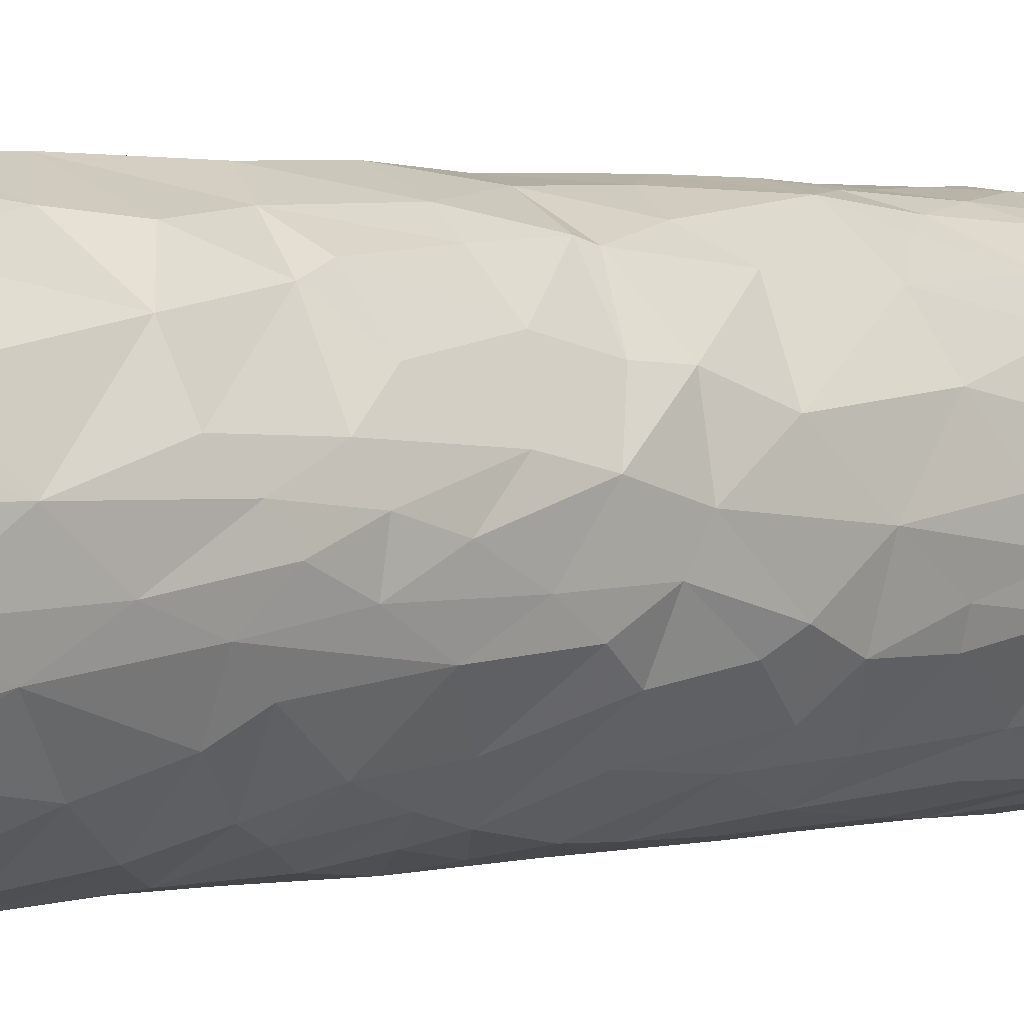
<metadata>
{"format":"obj","ext":"obj","renderer":"f3d","projection":"perspective","resolution":1024,"background":"white","views":[{"elev":1.1,"azim":44.1,"up":"+Y"}]}
</metadata>
<code>
v 0.03877 0.004949 -0.1122
v -0.004432 -0.03689 -0.1132
v -0.02139 -0.03131 -0.0401
v 0.03634 -0.0134 0.04649
v -0.008208 0.03587 0.07309
v -0.02491 -0.02722 -0.1002
v -0.01698 -0.0333 0.0252
v -0.02024 0.02717 -0.1048
v -0.02807 -0.0251 -0.05948
v -0.01533 -0.03368 -0.09818
v 0.02083 0.03363 -0.06689
v -0.03204 0.01921 0.09038
v 0.03875 -0.002566 0.06968
v 0.02172 0.02672 -0.1193
v -0.032 0.02022 0.1115
v 0.01357 0.02248 -0.1208
v 0.007682 -0.03679 0.111
v -0.01587 -0.03428 0.1086
v -0.03616 -0.0024 0.1191
v 0.03795 -0.007003 0.05888
v 0.003563 0.02309 0.122
v -0.02908 -0.02443 0.08453
v 0.02865 -0.02454 -0.04996
v 0.03793 -0.006666 0.03471
v -0.001365 -0.03446 -0.1169
v 0.01112 0.03783 -0.08874
v 0.01899 -0.03276 -0.02261
v -0.0234 0.01223 0.1219
v 0.03631 0.01442 -0.03268
v -0.02974 0.02347 -0.006923
v -0.01912 0.001014 -0.1212
v -0.02891 -0.02478 -0.03374
v -0.0006198 0.03862 -0.07054
v 0.03552 -0.0146 0.0004631
v -0.03642 0.01283 0.01388
v -0.03117 -0.02237 -0.02299
v 0.03321 -0.01736 0.1185
v 0.002621 -0.03736 0.04739
v 0.002982 -0.03739 -0.04267
v -0.03164 0.008032 0.1201
v -0.03868 0.008108 -0.1129
v -0.01961 0.0198 -0.1205
v 0.02039 0.03184 0.05867
v -0.03723 0.00718 0.1012
v -0.03915 -0.006869 0.09126
v -0.0188 -0.02616 0.1207
v 0.01006 0.03597 0.0958
v 0.02395 -0.01251 -0.1204
v -0.01733 0.03141 -0.0818
v 0.03906 -0.0006593 -0.01797
v -0.03762 0.01169 0.0003141
v -0.001329 0.03784 -0.02813
v 0.01966 0.03424 -0.04621
v 0.002639 -0.03125 0.1223
v -0.008392 -0.03633 0.06885
v 0.01062 0.03748 -0.04787
v 0.02252 -0.03081 -0.0489
v -0.0258 0.02513 -0.1113
v 0.005944 0.03826 -0.0149
v -0.03271 0.0187 -0.05681
v -0.03849 -0.009495 0.009961
v -0.01353 0.02873 -0.1189
v -0.004959 0.03853 -0.1108
v -0.03376 -0.01819 0.02283
v -0.03497 -0.01679 0.012
v 0.01751 0.0119 0.1212
v 0.03267 0.01976 -0.0976
v -0.03024 -0.008371 -0.1196
v 0.03438 -0.01626 -0.09669
v 0.03047 0.006363 0.1216
v -0.02834 0.0002167 0.1216
v -0.03877 0.006344 0.007146
v 0.01179 -0.03564 0.1151
v -0.03794 -0.0107 -0.05538
v 0.009971 0.03824 -0.07434
v 0.02911 0.02416 0.06151
v -0.01281 0.03483 0.05163
v -0.0356 -0.0146 0.06093
v 0.02277 0.03174 -0.04007
v -0.02696 0.02318 -0.09186
v -0.02881 0.02319 -0.059
v -0.03984 -0.002268 -0.04813
v 0.01065 -0.0359 0.1031
v 0.03689 0.009055 0.06159
v 0.03504 0.01641 0.009897
v -0.007099 -0.034 0.12
v -0.03654 -0.01423 -0.005195
v 0.03053 0.0173 -0.1176
v -0.01516 0.03382 0.09224
v 0.02951 0.02446 -0.111
v -0.01043 -0.01938 0.1226
v 0.0172 0.03537 -0.07705
v -0.03643 -0.01183 -0.1066
v -0.03311 -0.01906 -0.05136
v -0.03682 -0.008703 0.1146
v -0.02562 -0.02762 0.1006
v -0.03272 -0.01893 -0.1022
v 0.03695 0.01026 -0.05731
v -0.01284 -0.03488 0.1134
v -0.02916 -0.02434 0.0008751
v -0.02679 0.02499 -0.07352
v -0.007785 -0.03704 0.08931
v -0.002537 -0.03797 0.02807
v -0.04051 -0.0003093 -0.03664
v -0.00704 -0.007632 0.1213
v -0.03974 0.0006407 0.001433
v -0.01613 -0.03427 0.05635
v -0.00928 -0.03585 -0.081
v 0.01894 -0.03199 -0.09349
v 0.03078 -0.0228 -0.07118
v -0.003264 -0.03765 0.101
v 0.0112 0.03679 0.0536
v -0.01958 0.03083 0.01066
v 0.0371 0.01027 -0.1046
v -0.02812 0.02442 0.03561
v 0.03682 -0.01004 0.07699
v 0.01461 -0.03515 -0.0006969
v 0.02773 0.02703 -0.008207
v 0.01602 0.0003697 0.1216
v 0.02587 -0.02743 -0.005056
v 0.03317 0.01523 0.1114
v 0.01621 0.03628 -0.05827
v -0.02769 0.02465 0.07436
v -0.003141 -0.03707 0.06243
v 0.03225 0.0192 -0.1141
v -0.03456 -0.01694 0.1181
v 0.02393 -0.02408 0.1231
v 0.006331 -0.03733 0.08205
v 0.0359 -0.007177 0.1157
v 0.0368 -0.01194 0.02566
v 0.0337 -0.0172 0.01673
v -0.02 0.0307 0.07861
v 0.004004 0.0374 0.0121
v 0.02184 -0.03086 0.1025
v 0.02971 -0.01853 -0.1172
v -0.01483 0.03328 0.02739
v -0.02661 0.02482 0.1179
v 0.0235 -0.02865 0.06435
v -0.03205 0.02068 -0.01995
v -0.0395 -0.004953 0.006132
v 0.01298 0.0364 -0.004117
v -0.004554 0.03632 0.1169
v 0.02109 -0.03155 0.02916
v 0.01782 0.03502 -0.09742
v 0.02768 0.02667 0.05485
v -0.0175 -0.03307 -0.08092
v -0.004321 0.004148 0.1195
v 0.03517 -0.01511 -0.03353
v -0.01002 0.03622 -0.008395
v -0.01782 -0.02995 -0.1163
v -0.0359 0.01461 -0.03081
v -0.02002 -0.02607 -0.119
v 0.01003 0.03874 -0.1105
v -0.02792 -0.015 0.1222
v -0.03829 0.009324 -0.05129
v 0.03327 -0.004655 0.1199
v -0.01623 -0.035 0.04465
v 0.001498 0.03835 -0.03795
v 0.02575 0.02379 0.1154
v 0.02351 0.02986 0.07447
v -0.03857 -0.003244 0.09898
v 0.03879 -0.0009253 0.04693
v -0.02668 -0.02686 -0.08055
v 0.0377 0.003393 0.1012
v 0.0377 0.007783 0.03748
v 0.03648 0.009492 0.0804
v -0.03266 -0.01774 -0.1149
v -0.02543 -0.0281 0.07208
v -0.0077 -0.03669 -0.02202
v 0.03249 0.021 -0.05734
v 0.02219 -0.02277 -0.1193
v -0.0381 -0.004178 -0.1139
v -0.01832 0.02381 0.1211
v 0.01781 0.02757 0.1189
v -0.03371 0.01787 0.02674
v 0.003861 -0.03743 -0.07905
v 0.005205 -0.01933 0.1225
v 0.004565 -0.0374 0.09885
v -0.03409 0.01533 -0.09959
v -0.02353 -0.02908 0.02105
v -0.03793 -0.008514 0.05037
v 0.03033 -0.001165 -0.12
v -0.03898 0.0004617 0.07311
v -0.0002578 -0.03759 -0.01666
v 0.02617 0.02911 -0.07963
v 0.02711 -0.02525 0.1186
v -0.03599 -0.01299 0.1056
v -0.02411 -0.02917 0.04783
v 0.03816 0.003341 0.07414
v 0.002576 0.03757 0.1145
v -0.03992 -0.002865 -0.07792
v 0.03746 -0.01089 -0.005347
v -0.03201 -0.02006 0.1082
v 0.01651 -0.03443 0.01151
v -0.03981 -0.006472 0.02088
v -0.008775 -0.001856 -0.1219
v -0.01268 0.03446 -0.02654
v 0.01951 -0.02691 -0.1188
v 0.01695 0.03273 0.1001
v 0.03767 -0.003387 -0.09776
v -0.01405 0.03457 0.06296
v 0.008994 -0.03158 -0.1188
v -0.03945 -0.005092 0.0691
v -0.03683 0.01243 0.0546
v -0.02761 -0.02597 0.1162
v -0.008478 0.03674 0.04703
v -0.036 0.01325 -0.07218
v 0.03479 -0.01701 -0.1116
v 0.0139 -0.03532 0.04696
v 0.02644 0.02801 -0.09824
v 0.0379 -0.005851 0.01523
v 0.02484 0.01703 0.1199
v 0.03698 0.0114 -0.004519
v 0.009524 0.01056 -0.1217
v 0.009524 0.001014 -0.1219
v 0.01413 -0.03439 -0.1148
v -0.02708 -0.02633 0.03351
v 0.03864 0.002795 -0.04207
v 0.02162 0.03219 -0.0004879
v -0.02864 0.02033 0.1201
v 0.01072 -0.01331 -0.1212
v -0.03901 -0.001707 0.03175
v -0.0009948 0.02838 -0.1206
v -0.03107 0.01977 -0.1145
v -0.01789 0.03214 -0.06119
v 0.02749 -0.02627 -0.02482
v -0.03735 0.009959 0.0357
v -0.03338 -0.01894 -0.0773
v -0.03664 -0.01247 0.02967
v 0.004038 -0.03773 0.02594
v -0.03321 -0.01867 0.07357
v -0.003706 0.03733 0.01017
v 0.03175 -0.02063 0.07636
v 0.02804 -0.02537 -0.1127
v -0.03417 -0.01812 -0.003005
v 0.002694 0.02787 0.1216
v -0.0228 0.02884 0.0275
v 0.006127 0.03166 -0.12
v 0.01797 0.036 -0.02883
v -0.01211 0.03511 0.1114
v 0.02725 -0.01395 0.1233
v -0.009233 0.03521 -0.09605
v -0.02101 0.03021 0.04236
v -0.01173 0.004692 0.1208
v -0.03989 -0.004922 -0.02398
v 0.01014 -0.03609 0.01887
v -0.0074 0.03662 -0.07716
v 0.03849 0.001583 0.01089
v -0.03748 -0.01234 -0.02206
v 0.03401 0.01645 0.0521
v 0.008001 0.03693 0.07742
v -0.01216 0.03281 -0.1158
v 0.006209 -0.03685 -0.06256
v 0.01683 -0.02218 0.1226
v -0.002111 -0.03792 0.08713
v -0.009919 -0.03744 0.03904
v -0.03405 0.01807 0.006952
v -0.03597 0.00862 0.115
v -0.02285 -0.03019 -0.06939
v 0.00881 -0.008517 0.1212
v 0.0298 0.0257 -0.03035
v -0.02377 0.02841 0.0583
v -0.0007258 -0.02938 -0.1201
v -0.03932 -0.00734 -0.06204
v 0.03746 -0.005787 0.08939
v -0.009709 -0.03643 -0.1099
v -0.03787 0.007986 0.0518
v 0.0244 -0.02883 0.04084
v 0.0009152 -0.008392 -0.1219
v 0.03503 -0.01339 0.1014
v 0.03848 -0.004371 -0.05045
v 0.01359 0.03555 0.01553
v 0.01692 0.03553 -0.1132
v 0.03855 0.001977 0.05791
v -0.0001088 0.03904 -0.08393
v 0.02905 -0.02482 0.05447
v -0.03252 -0.005405 0.122
v -0.00346 0.03679 0.09465
v 0.01433 -0.03456 0.08933
v 0.001916 0.03741 0.06599
v 0.01177 -0.03556 -0.04832
v -0.0354 0.01097 -0.1167
v -0.0354 -0.01624 -0.02703
v 0.01184 0.03284 -0.1192
v 0.01137 -0.03589 -0.01864
v 0.02519 0.02864 0.03433
v 0.03709 -0.01148 -0.05379
v 0.01681 -0.0335 0.03563
v -0.01711 -0.03341 -0.006245
v -0.03087 -0.02237 0.04861
v 0.02551 0.02891 0.01444
v -0.006491 0.03747 -0.05964
v 0.006629 -0.03667 0.0659
v -0.01891 -0.03327 0.01068
v 0.03592 -0.0151 -0.01644
v 0.03272 -0.01069 -0.1177
v 0.02357 -0.00302 0.1222
v 0.02101 -0.03174 -0.07556
v -0.02027 0.03059 -0.02232
v -0.03905 0.005191 -0.009736
v -0.03956 0.002554 -0.07882
v -0.03822 0.01181 -0.08681
v 0.02623 0.007193 0.1222
v 0.03417 -0.0162 0.06902
v -0.04035 0.002503 -0.06522
v 0.03114 -0.02129 0.1148
v 0.00848 0.03826 -0.03019
v 0.02422 0.01239 -0.1205
v 0.02499 0.02634 0.1105
v -0.03519 0.01399 0.09429
v 0.0002012 0.03796 -0.004963
v 0.02977 -0.02331 0.03755
v -0.02789 0.02441 -0.04011
v -0.02764 0.02458 0.0912
v 0.03598 0.003464 0.1173
v -0.02809 -0.02312 -0.1153
v -0.001166 0.03846 -0.115
v -0.001102 -0.0373 0.1142
v 0.02015 0.03095 0.0867
v 0.02475 0.02997 0.01787
v 0.03263 0.01986 0.03294
v -0.03157 0.003913 -0.1196
v 0.01112 -0.03577 0.06454
v 0.02992 -0.02277 -0.08722
v 0.003099 0.008882 0.1198
v 0.03856 0.0004797 -0.1135
v 0.03885 0.005242 0.02551
v -0.02144 0.0306 -0.009326
v -0.00294 0.01067 -0.122
v 0.01287 -0.03523 -0.07634
v 0.02087 -0.03199 0.07701
v -0.01779 -0.03332 -0.02572
v 0.009092 0.03773 0.03343
v -0.0183 -0.03278 0.09376
v -0.0397 0.001029 0.04228
v 0.03505 -0.01561 -0.0761
v -0.003603 0.03383 -0.1184
v -0.03887 0.005173 0.02055
v 0.003117 0.03564 0.1178
v -0.0381 0.007882 0.08387
v 0.03403 0.01685 0.01956
v 0.02044 -0.03158 0.05704
v -0.002474 -0.03745 -0.03541
v 0.007062 -0.03618 -0.1032
v -0.02027 -0.03099 -0.1103
v 0.02761 -0.02579 0.01512
v -0.001793 -0.03658 -0.09908
v -0.005697 0.03632 0.02686
v -0.01389 0.03402 -0.04389
v -0.01453 -0.01897 -0.1207
v 0.01907 0.001014 -0.1212
v -0.03919 -0.006053 -0.008189
v 0.03447 0.008542 0.118
v -0.01199 -0.03525 -0.05437
v -0.03938 0.004445 -0.02385
v -0.02351 0.02609 -0.1166
v 0.01975 0.03306 0.03379
v -0.01496 -0.03466 0.07132
v 0.01391 0.03699 -0.03787
v 0.0001452 0.03761 0.04347
v 0.0173 -0.03361 -0.113
v -0.03902 -0.005518 -0.09539
v 0.03714 -0.009494 -0.03292
v 0.03848 0.007782 -0.06602
v 0.01691 -0.02916 0.1208
v -0.03352 -0.01564 0.1211
v 0.03464 0.007627 -0.1179
v -0.03941 -0.003909 0.01628
v 0.03663 0.01091 -0.08551
v 0.03016 -0.003758 0.1216
v 0.02235 0.03089 -0.1159
v 0.0382 -0.004619 -0.08187
v 0.03391 0.01832 -0.07516
v -0.02701 0.02629 0.01199
v -0.005958 0.03694 -0.1028
v -0.02484 0.02758 0.1072
v -0.004486 -0.03678 -0.05784
v 0.005347 0.03894 -0.07144
v 0.01322 0.033 0.1162
v 0.02839 -0.02491 0.09008
v 0.0312 0.02069 0.08164
v -0.03932 0.001463 -0.1045
v -0.03267 0.01942 0.05024
v 0.01911 -0.03162 0.1174
v 0.007436 0.03838 -0.06114
v -0.03871 0.002341 0.05765
v -0.03871 -0.007926 -0.08132
v -0.02232 -0.009428 0.1221
v 0.003916 -0.03747 -0.02963
v -0.02542 -0.02808 -0.009941
v -0.01217 0.03148 0.1189
v -0.01639 -0.008869 0.1225
v -0.03796 0.001699 -0.1152
v -0.008994 -0.03715 0.005222
v 0.002206 0.0389 -0.09778
v -0.03299 0.01841 0.06658
v -0.01328 -0.03014 -0.1192
v 0.03069 -0.02227 -0.01089
v -0.03677 0.01285 -0.01064
v 0.00387 -0.03747 0.0005101
v 0.02749 0.02763 -0.05767
v -0.02252 0.01236 -0.1208
f 2 347 266
f 393 172 382
f 393 382 41
f 152 150 316
f 345 316 150
f 316 345 6
f 316 97 167
f 316 167 68
f 316 68 152
f 152 350 397
f 397 350 263
f 350 269 263
f 150 397 2
f 152 397 150
f 150 2 266
f 150 266 345
f 25 2 397
f 25 397 263
f 350 152 68
f 322 31 68
f 31 350 68
f 68 167 172
f 167 93 172
f 68 172 322
f 322 172 393
f 350 196 269
f 350 31 196
f 172 362 382
f 382 362 301
f 362 387 191
f 362 191 301
f 387 264 191
f 305 301 191
f 10 6 345
f 6 97 316
f 97 6 163
f 345 266 10
f 266 347 10
f 108 10 347
f 10 146 6
f 97 93 167
f 97 362 93
f 172 93 362
f 362 97 387
f 228 387 97
f 6 146 163
f 97 163 228
f 259 163 146
f 163 259 228
f 228 259 9
f 10 108 146
f 146 354 259
f 146 108 354
f 347 176 108
f 108 176 377
f 228 74 387
f 377 39 343
f 387 74 264
f 191 264 305
f 305 264 82
f 82 155 305
f 74 82 264
f 82 74 104
f 74 245 104
f 228 9 94
f 108 377 354
f 3 259 354
f 228 94 74
f 259 3 9
f 32 94 9
f 9 3 32
f 283 32 36
f 3 354 332
f 354 169 332
f 343 354 377
f 354 343 169
f 74 94 283
f 32 283 94
f 74 283 245
f 184 169 343
f 184 394 169
f 104 245 355
f 249 352 245
f 245 352 300
f 352 106 300
f 352 140 106
f 3 332 32
f 32 332 390
f 283 36 235
f 32 390 36
f 283 249 245
f 283 87 249
f 283 235 87
f 332 289 390
f 36 100 235
f 36 390 100
f 390 289 294
f 294 100 390
f 332 169 289
f 394 289 169
f 249 87 352
f 352 87 61
f 394 400 230
f 394 230 103
f 38 256 103
f 352 61 140
f 61 368 140
f 106 140 368
f 106 368 72
f 61 195 368
f 195 229 222
f 229 181 335
f 229 335 222
f 294 180 100
f 235 100 65
f 100 180 64
f 100 64 65
f 64 180 217
f 289 394 294
f 394 103 294
f 180 294 7
f 103 7 294
f 256 7 103
f 65 87 235
f 87 65 61
f 64 195 65
f 61 65 195
f 195 64 229
f 180 157 217
f 7 157 180
f 188 217 157
f 64 217 290
f 290 229 64
f 217 188 290
f 7 256 157
f 290 181 229
f 157 256 107
f 55 255 102
f 128 255 55
f 181 386 335
f 386 181 203
f 183 386 203
f 203 45 183
f 107 188 157
f 188 107 290
f 38 107 256
f 107 38 124
f 78 181 290
f 290 107 168
f 107 358 168
f 290 168 231
f 290 231 78
f 231 168 22
f 55 358 107
f 124 55 107
f 128 55 124
f 334 168 358
f 55 102 358
f 358 102 334
f 181 78 203
f 231 203 78
f 255 111 102
f 102 111 18
f 168 334 22
f 22 334 96
f 22 96 193
f 102 18 334
f 231 22 45
f 203 231 45
f 22 187 45
f 187 161 45
f 96 334 18
f 193 187 22
f 18 205 96
f 86 46 205
f 205 126 193
f 193 96 205
f 366 126 205
f 366 205 46
f 18 111 99
f 99 205 18
f 205 99 86
f 111 318 99
f 99 318 86
f 161 187 95
f 161 95 19
f 19 258 161
f 187 193 126
f 187 126 95
f 95 126 366
f 366 19 95
f 366 46 154
f 91 154 46
f 154 91 388
f 54 46 86
f 46 54 91
f 177 91 54
f 277 366 154
f 366 277 19
f 154 388 277
f 388 71 277
f 277 71 19
f 19 71 40
f 388 392 71
f 91 392 388
f 105 392 91
f 260 105 91
f 392 244 71
f 392 105 244
f 147 244 105
f 105 260 147
f 260 325 147
f 402 31 322
f 393 282 322
f 393 41 282
f 402 322 282
f 42 402 282
f 41 224 282
f 42 282 356
f 224 356 282
f 402 329 31
f 196 31 329
f 269 196 329
f 402 42 329
f 42 356 62
f 356 224 58
f 42 62 223
f 329 42 223
f 62 356 252
f 356 58 252
f 58 63 252
f 58 8 63
f 317 252 63
f 337 223 62
f 62 252 337
f 238 223 337
f 337 252 317
f 382 301 302
f 207 302 301
f 207 301 305
f 382 179 41
f 41 179 224
f 58 224 179
f 58 179 8
f 8 179 80
f 179 382 302
f 63 8 375
f 63 375 395
f 8 80 375
f 80 242 375
f 242 80 49
f 242 275 375
f 375 275 395
f 179 302 101
f 207 101 302
f 179 101 80
f 101 207 81
f 49 80 101
f 242 49 247
f 247 275 242
f 247 49 225
f 275 247 33
f 207 305 155
f 155 82 104
f 104 151 155
f 155 60 207
f 207 60 81
f 81 225 101
f 101 225 49
f 247 225 292
f 33 247 292
f 292 225 349
f 292 349 158
f 155 151 60
f 151 313 60
f 81 60 313
f 225 81 313
f 225 313 349
f 151 139 313
f 349 313 299
f 349 299 197
f 158 349 52
f 104 355 151
f 151 355 399
f 355 245 300
f 355 300 399
f 106 72 300
f 300 72 51
f 151 399 139
f 139 299 313
f 299 139 30
f 349 197 52
f 299 328 149
f 197 299 149
f 52 197 149
f 52 149 311
f 139 399 30
f 399 300 51
f 399 51 257
f 399 257 30
f 51 35 257
f 30 328 299
f 30 374 328
f 328 374 113
f 113 149 328
f 232 311 149
f 368 338 72
f 195 338 368
f 195 222 338
f 338 222 227
f 335 227 222
f 51 72 35
f 338 35 72
f 35 338 227
f 257 35 175
f 30 257 374
f 175 374 257
f 237 113 374
f 374 115 237
f 113 232 149
f 232 113 136
f 348 232 136
f 133 348 333
f 227 175 35
f 175 227 383
f 383 115 175
f 175 115 374
f 237 115 243
f 136 113 237
f 206 348 136
f 243 136 237
f 136 243 77
f 136 77 206
f 360 348 206
f 227 335 267
f 335 386 267
f 267 386 204
f 204 183 340
f 227 204 383
f 227 267 204
f 204 396 383
f 115 383 262
f 243 115 262
f 243 262 201
f 201 77 243
f 201 206 77
f 360 206 280
f 386 183 204
f 396 204 340
f 396 340 12
f 383 396 262
f 262 396 123
f 262 123 132
f 201 262 132
f 12 123 396
f 201 132 5
f 5 280 206
f 206 201 5
f 5 132 89
f 89 278 5
f 280 5 278
f 183 45 340
f 45 161 340
f 340 161 44
f 340 310 12
f 340 44 310
f 123 12 314
f 314 132 123
f 132 314 89
f 314 12 15
f 314 15 376
f 314 376 89
f 89 240 278
f 161 258 44
f 310 44 15
f 12 310 15
f 44 258 15
f 19 40 258
f 40 220 258
f 220 15 258
f 137 15 220
f 89 376 240
f 376 15 137
f 240 376 137
f 240 137 391
f 142 240 391
f 278 240 190
f 240 142 190
f 190 142 339
f 71 28 40
f 71 244 28
f 40 28 220
f 28 173 220
f 244 147 28
f 28 21 173
f 21 28 147
f 220 173 137
f 173 391 137
f 173 21 236
f 236 391 173
f 236 339 391
f 142 391 339
f 263 269 221
f 263 171 198
f 202 263 198
f 171 263 221
f 263 202 25
f 216 2 202
f 25 202 2
f 344 347 2
f 216 344 2
f 198 216 202
f 216 198 361
f 135 198 171
f 198 234 361
f 198 135 234
f 135 208 234
f 171 221 48
f 221 269 215
f 215 351 221
f 48 221 351
f 351 182 48
f 48 135 171
f 135 48 296
f 208 135 296
f 48 182 296
f 326 208 296
f 326 296 182
f 361 344 216
f 344 176 347
f 109 344 361
f 361 234 109
f 69 234 208
f 324 109 234
f 69 324 234
f 326 69 208
f 326 200 69
f 1 200 326
f 372 336 200
f 69 200 336
f 330 176 344
f 344 109 330
f 109 298 330
f 176 330 253
f 109 324 298
f 324 110 298
f 336 324 69
f 324 336 110
f 176 253 377
f 39 389 343
f 281 389 39
f 298 253 330
f 253 298 281
f 298 57 281
f 110 23 298
f 23 57 298
f 287 23 110
f 287 336 372
f 372 271 287
f 110 336 287
f 253 39 377
f 253 281 39
f 281 57 27
f 57 23 27
f 27 23 226
f 287 148 23
f 23 148 226
f 287 363 148
f 372 364 271
f 287 271 363
f 364 218 271
f 271 50 363
f 271 218 50
f 343 389 184
f 389 400 184
f 389 285 400
f 117 400 285
f 400 394 184
f 281 285 389
f 285 281 27
f 226 120 27
f 226 398 120
f 226 295 398
f 148 295 226
f 363 295 148
f 363 50 295
f 27 117 285
f 194 400 117
f 27 120 117
f 117 120 194
f 346 398 34
f 295 192 398
f 295 50 192
f 398 192 34
f 34 211 131
f 192 211 34
f 248 192 50
f 192 248 211
f 246 230 400
f 230 38 103
f 246 400 194
f 143 246 194
f 120 346 194
f 120 398 346
f 346 143 194
f 346 131 143
f 131 312 143
f 131 346 34
f 131 211 130
f 246 288 230
f 246 143 288
f 209 38 230
f 230 288 209
f 268 288 143
f 143 312 268
f 131 130 312
f 4 312 130
f 130 24 4
f 211 248 327
f 130 211 24
f 211 327 24
f 327 162 24
f 293 124 38
f 209 293 38
f 209 323 293
f 209 342 323
f 268 209 288
f 268 342 209
f 268 276 342
f 312 276 268
f 312 4 276
f 138 342 276
f 304 276 4
f 304 138 276
f 20 4 24
f 116 304 4
f 4 20 116
f 138 323 342
f 138 331 323
f 124 293 128
f 293 323 128
f 323 331 128
f 128 331 279
f 138 233 331
f 304 233 138
f 331 233 380
f 162 20 24
f 162 274 20
f 13 116 20
f 13 20 274
f 274 189 13
f 116 13 265
f 13 189 265
f 255 178 111
f 255 128 178
f 111 178 318
f 318 178 17
f 128 279 178
f 83 178 279
f 134 83 279
f 331 380 279
f 380 134 279
f 116 233 304
f 265 189 164
f 270 233 116
f 270 380 233
f 116 265 270
f 178 83 17
f 83 73 17
f 134 73 83
f 134 384 73
f 17 73 318
f 73 54 318
f 318 54 86
f 73 384 54
f 306 134 380
f 380 270 306
f 134 186 384
f 134 306 186
f 270 37 306
f 265 129 270
f 265 164 129
f 164 315 129
f 129 37 270
f 306 37 186
f 129 315 156
f 384 365 54
f 54 365 254
f 54 254 177
f 127 365 384
f 127 384 186
f 254 365 127
f 127 241 254
f 260 91 177
f 260 177 254
f 254 241 260
f 260 119 325
f 297 119 260
f 186 37 127
f 241 127 37
f 156 37 129
f 241 37 156
f 156 370 241
f 241 297 260
f 241 370 297
f 269 329 215
f 215 329 214
f 215 214 351
f 351 214 308
f 223 16 329
f 329 16 214
f 308 214 16
f 308 182 351
f 308 367 182
f 308 16 14
f 182 367 326
f 367 1 326
f 308 14 88
f 367 308 88
f 88 1 367
f 1 88 125
f 125 90 114
f 125 114 1
f 16 223 238
f 16 238 284
f 337 317 238
f 317 284 238
f 284 317 273
f 317 63 153
f 273 317 153
f 273 14 284
f 284 14 16
f 14 371 88
f 14 273 371
f 371 125 88
f 371 90 125
f 153 63 395
f 90 67 114
f 1 114 200
f 200 114 372
f 369 114 67
f 369 67 373
f 273 153 144
f 153 395 26
f 275 26 395
f 153 26 144
f 371 210 90
f 90 210 67
f 371 273 210
f 273 144 210
f 210 144 185
f 210 185 67
f 92 185 144
f 114 369 372
f 275 75 26
f 92 144 26
f 26 75 92
f 275 33 378
f 75 275 378
f 67 185 373
f 92 11 185
f 369 364 372
f 373 364 369
f 373 98 364
f 373 170 98
f 33 385 378
f 378 385 75
f 92 75 122
f 122 11 92
f 75 385 122
f 11 122 53
f 292 385 33
f 385 292 158
f 385 158 56
f 385 56 122
f 401 170 185
f 373 185 170
f 185 11 401
f 11 53 401
f 98 29 218
f 98 170 29
f 56 359 122
f 122 359 53
f 56 158 307
f 359 56 307
f 53 359 239
f 239 79 53
f 401 79 261
f 261 170 401
f 261 29 170
f 401 53 79
f 98 218 364
f 261 213 29
f 118 213 261
f 158 52 307
f 359 307 239
f 307 52 59
f 52 311 59
f 307 59 239
f 239 59 141
f 79 239 261
f 239 118 261
f 219 118 239
f 239 141 219
f 59 311 133
f 59 133 141
f 141 133 272
f 219 141 272
f 85 213 118
f 218 29 50
f 29 213 50
f 50 213 248
f 213 85 248
f 85 327 248
f 85 341 327
f 232 133 311
f 232 348 133
f 219 272 291
f 333 272 133
f 118 219 291
f 118 291 85
f 85 291 341
f 320 341 291
f 272 320 291
f 321 327 341
f 327 321 165
f 321 145 250
f 321 250 165
f 348 360 333
f 333 357 272
f 341 320 321
f 320 286 321
f 320 357 286
f 272 357 320
f 286 145 321
f 327 165 162
f 250 84 165
f 333 360 112
f 112 43 357
f 333 112 357
f 360 280 112
f 112 280 251
f 145 76 250
f 286 43 145
f 286 357 43
f 145 43 76
f 274 84 189
f 166 189 84
f 250 76 84
f 84 76 166
f 381 166 76
f 251 43 112
f 43 251 160
f 160 251 319
f 76 43 160
f 76 160 381
f 162 165 274
f 165 84 274
f 166 164 189
f 166 381 164
f 381 121 164
f 280 278 251
f 47 251 278
f 251 47 319
f 278 190 47
f 47 199 319
f 160 319 381
f 319 199 309
f 319 309 381
f 309 121 381
f 353 315 164
f 164 121 353
f 159 174 212
f 121 159 353
f 159 212 353
f 199 47 190
f 190 339 379
f 199 379 309
f 309 379 159
f 199 190 379
f 174 379 339
f 379 174 159
f 309 159 121
f 325 119 66
f 21 147 325
f 325 66 21
f 370 303 297
f 297 303 119
f 119 303 66
f 315 70 156
f 370 156 70
f 370 70 303
f 353 70 315
f 66 303 212
f 303 70 212
f 66 212 21
f 353 212 70
f 21 212 174
f 21 174 236
f 174 339 236

</code>
